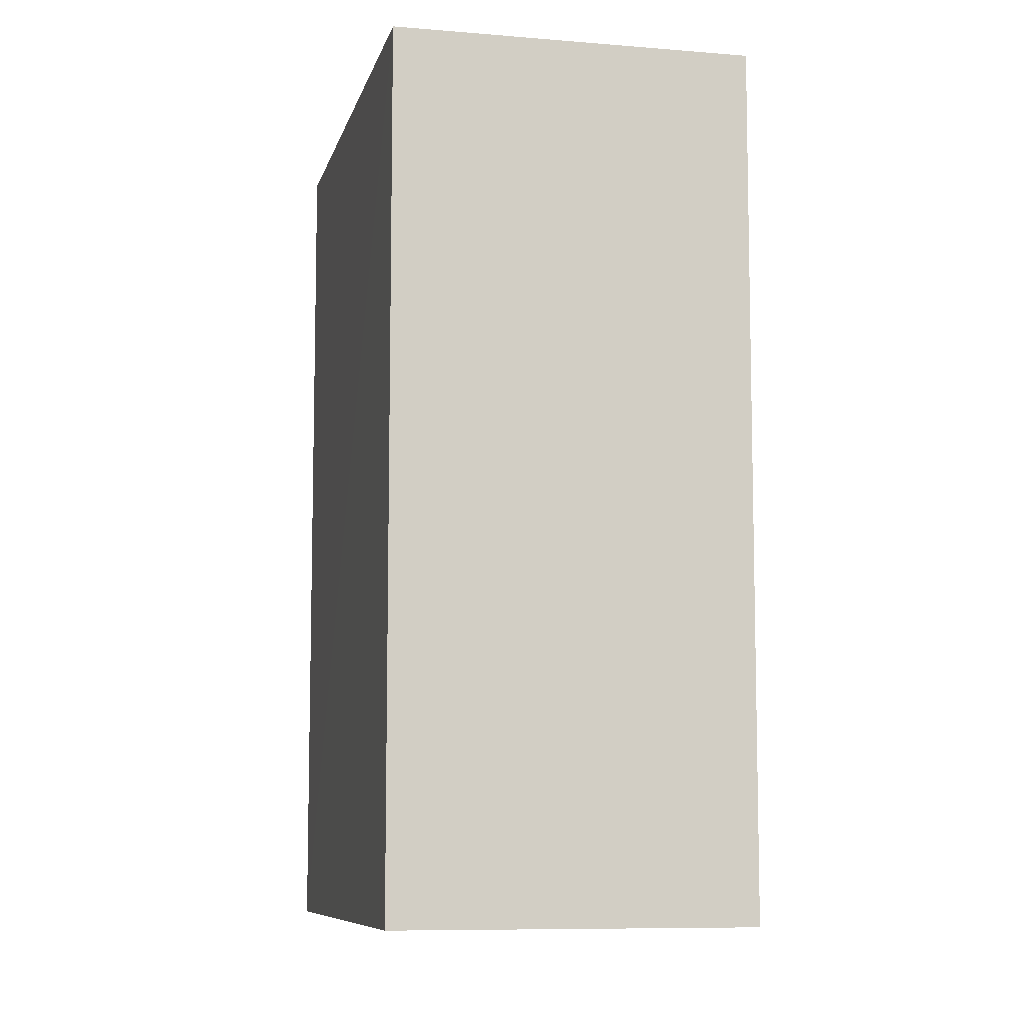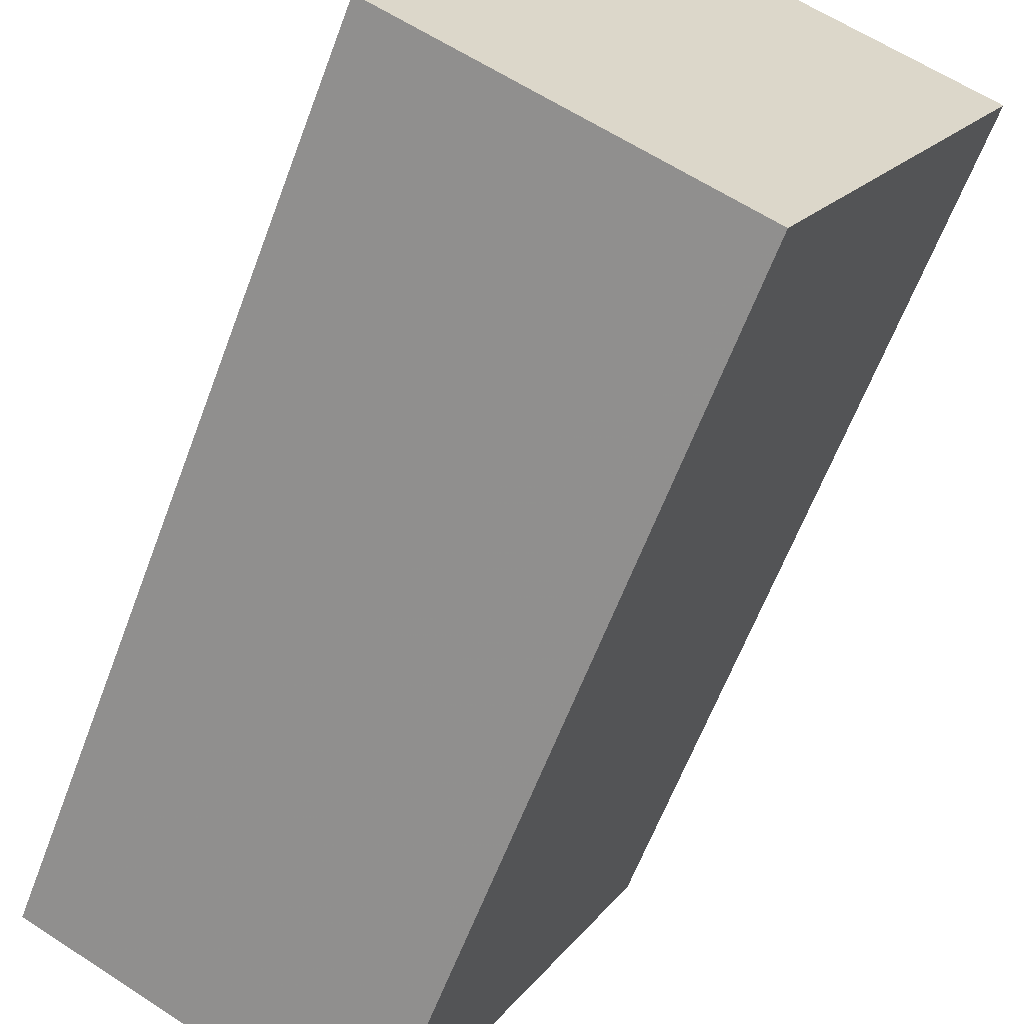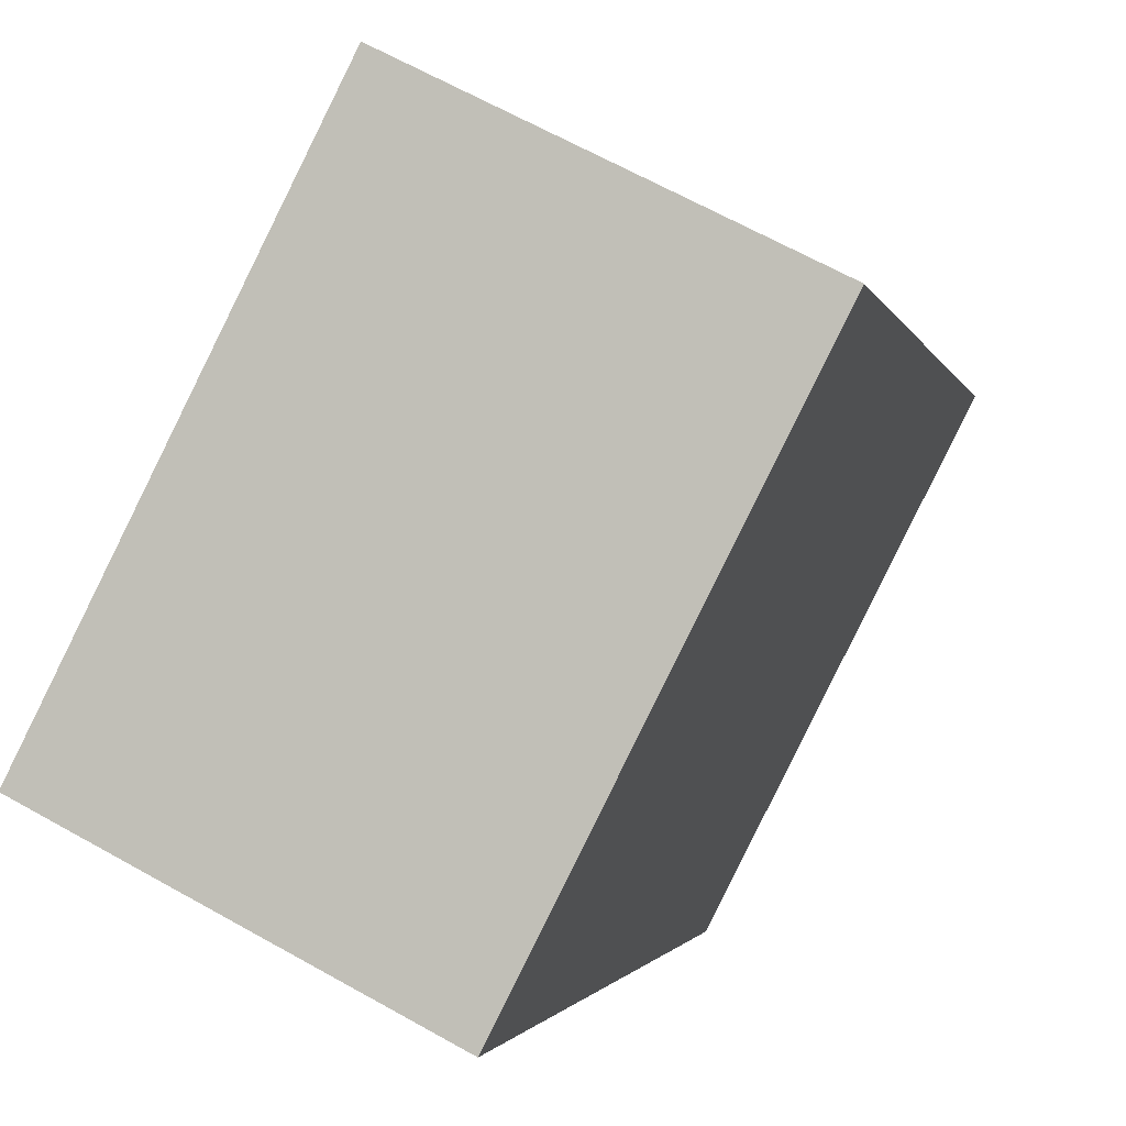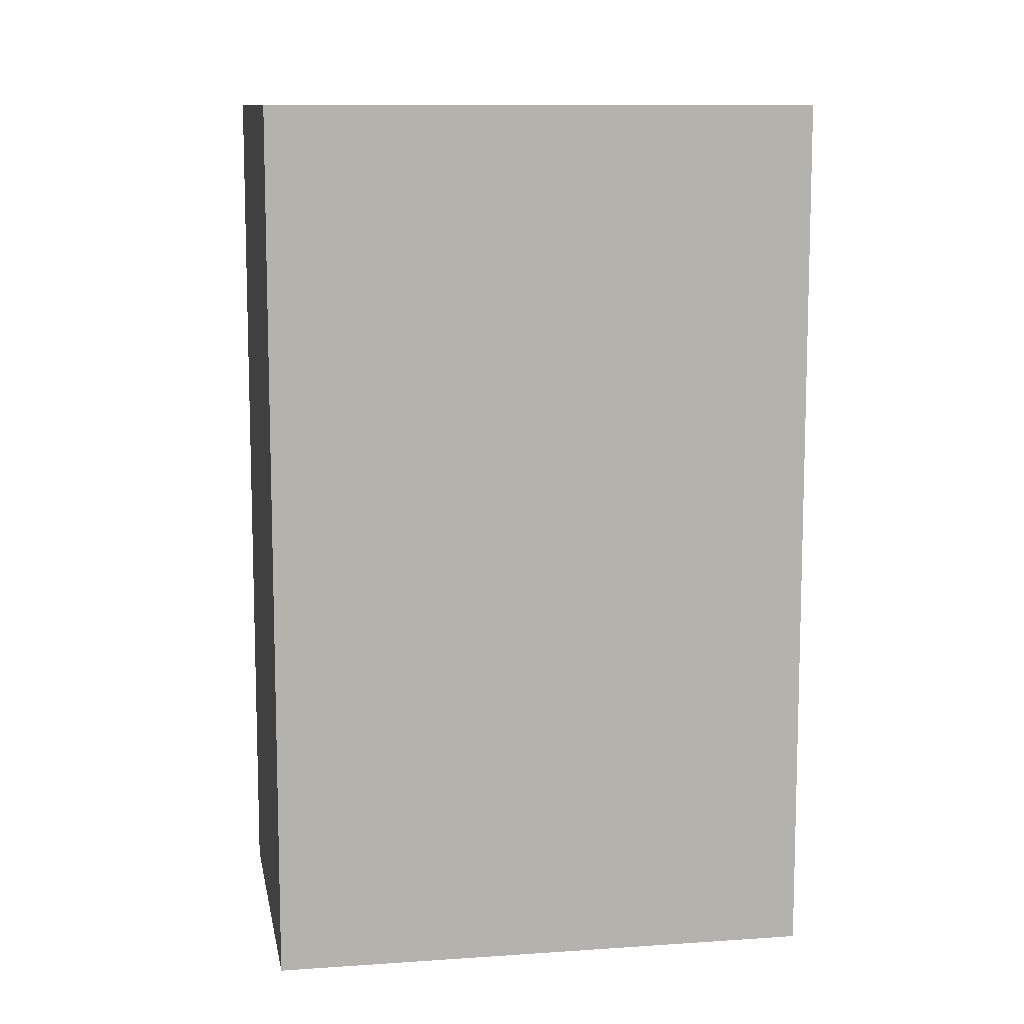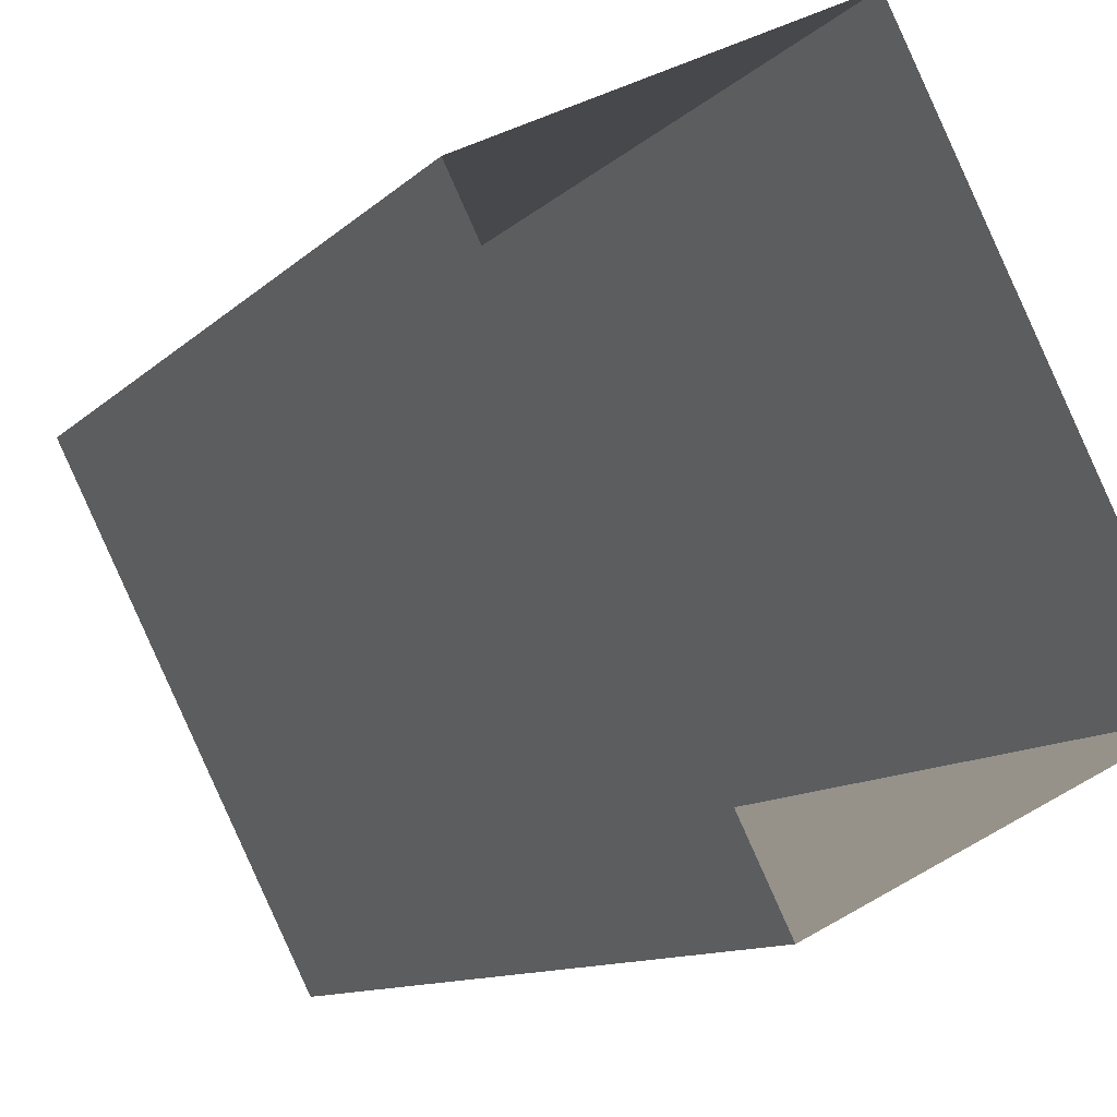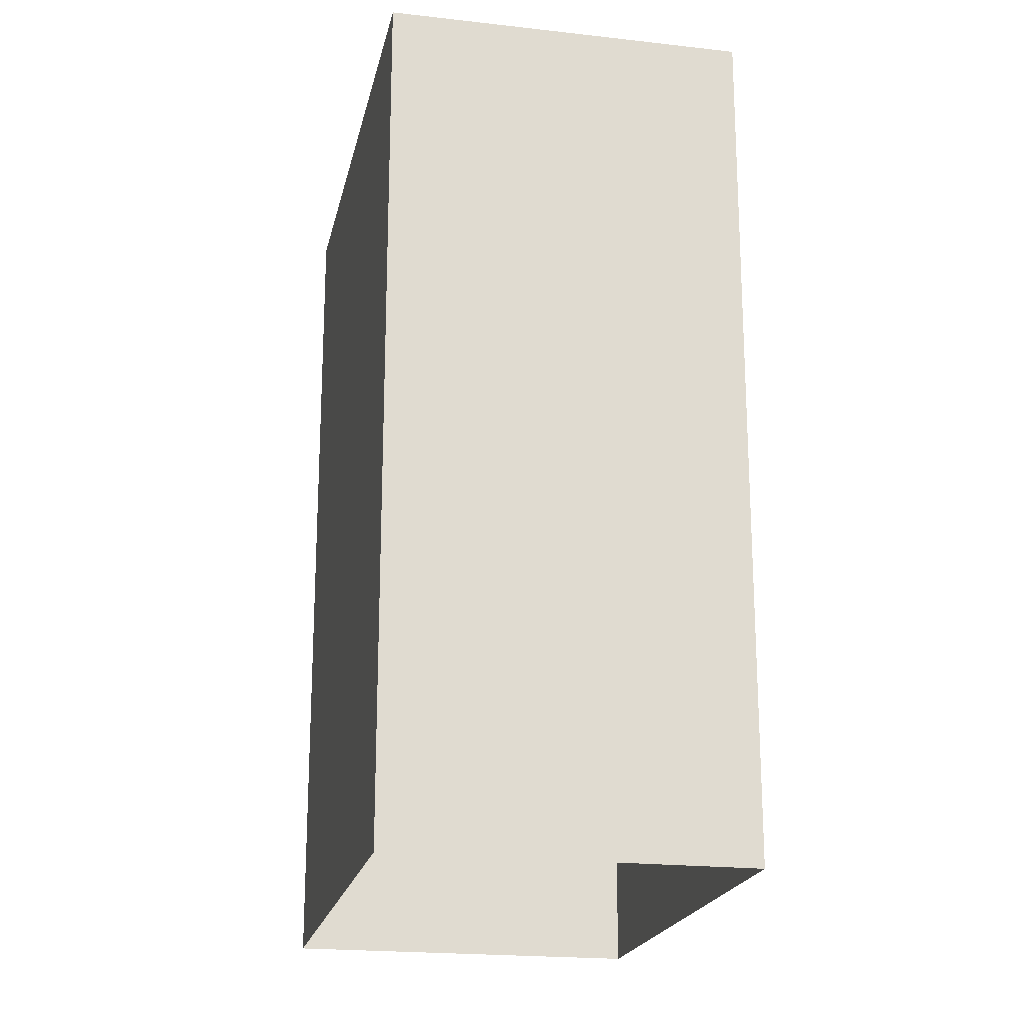
<metadata>
{"format":"obj","ext":"obj","renderer":"f3d","projection":"perspective","resolution":1024,"background":"white","views":[{"elev":-8.5,"azim":-39.8,"up":"+Z"},{"elev":-61.9,"azim":-20.5,"up":"+Y"},{"elev":-1.6,"azim":12.2,"up":"+Y"},{"elev":10.5,"azim":53.1,"up":"+Z"},{"elev":-10.6,"azim":154.9,"up":"+Y"},{"elev":-20.4,"azim":-38.7,"up":"+Z"}]}
</metadata>
<code>
v -5590 -3.522e+04 3.534
v -5591 -3.522e+04 3.538
v -5587 -3.522e+04 3.537
v -5594 -3.522e+04 3.535
v -5591 -3.522e+04 14.01
v -5590 -3.522e+04 14.01
v -5587 -3.522e+04 14.01
v -5594 -3.522e+04 14.01
f 1 2 3
f 1 4 2
f 5 6 7
f 5 8 6
f 6 1 3
f 7 6 3
f 6 4 1
f 6 8 4
f 8 2 4
f 8 5 2
f 7 3 2
f 5 7 2

</code>
